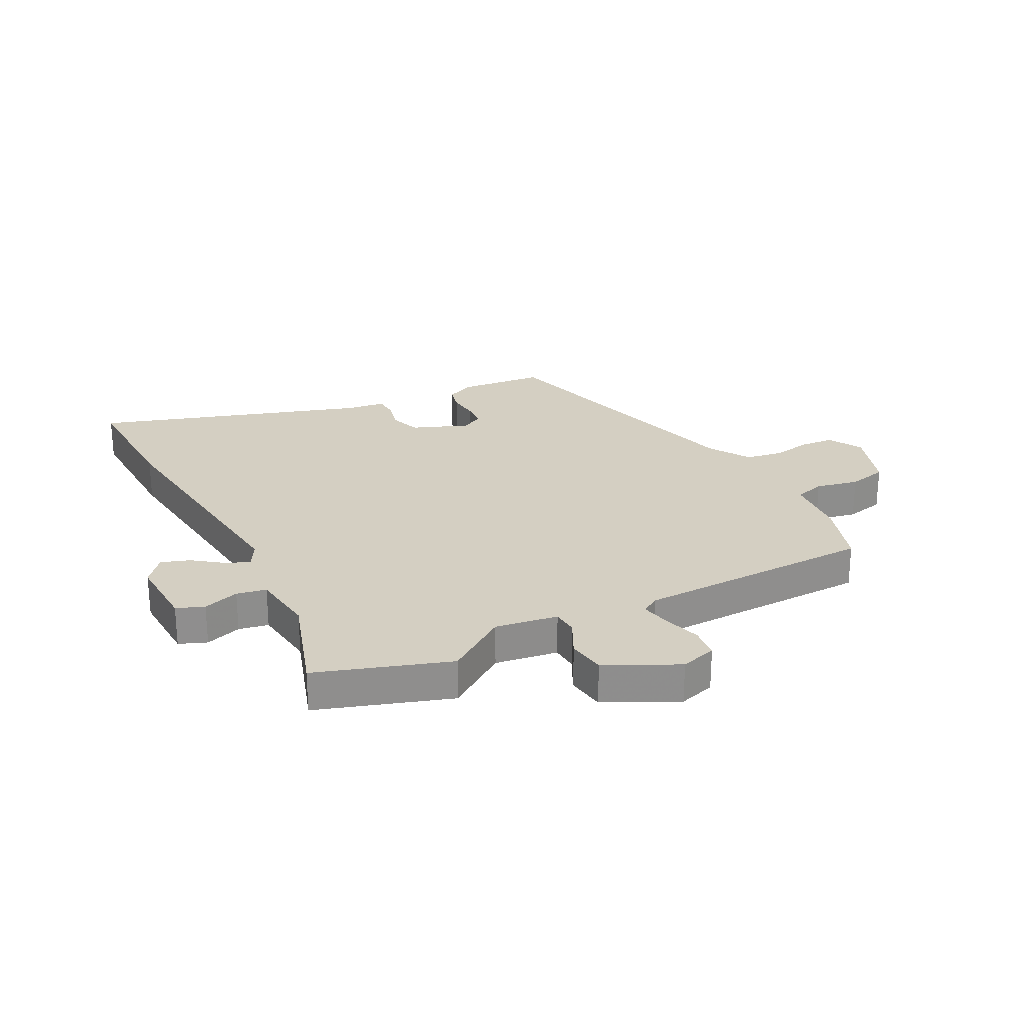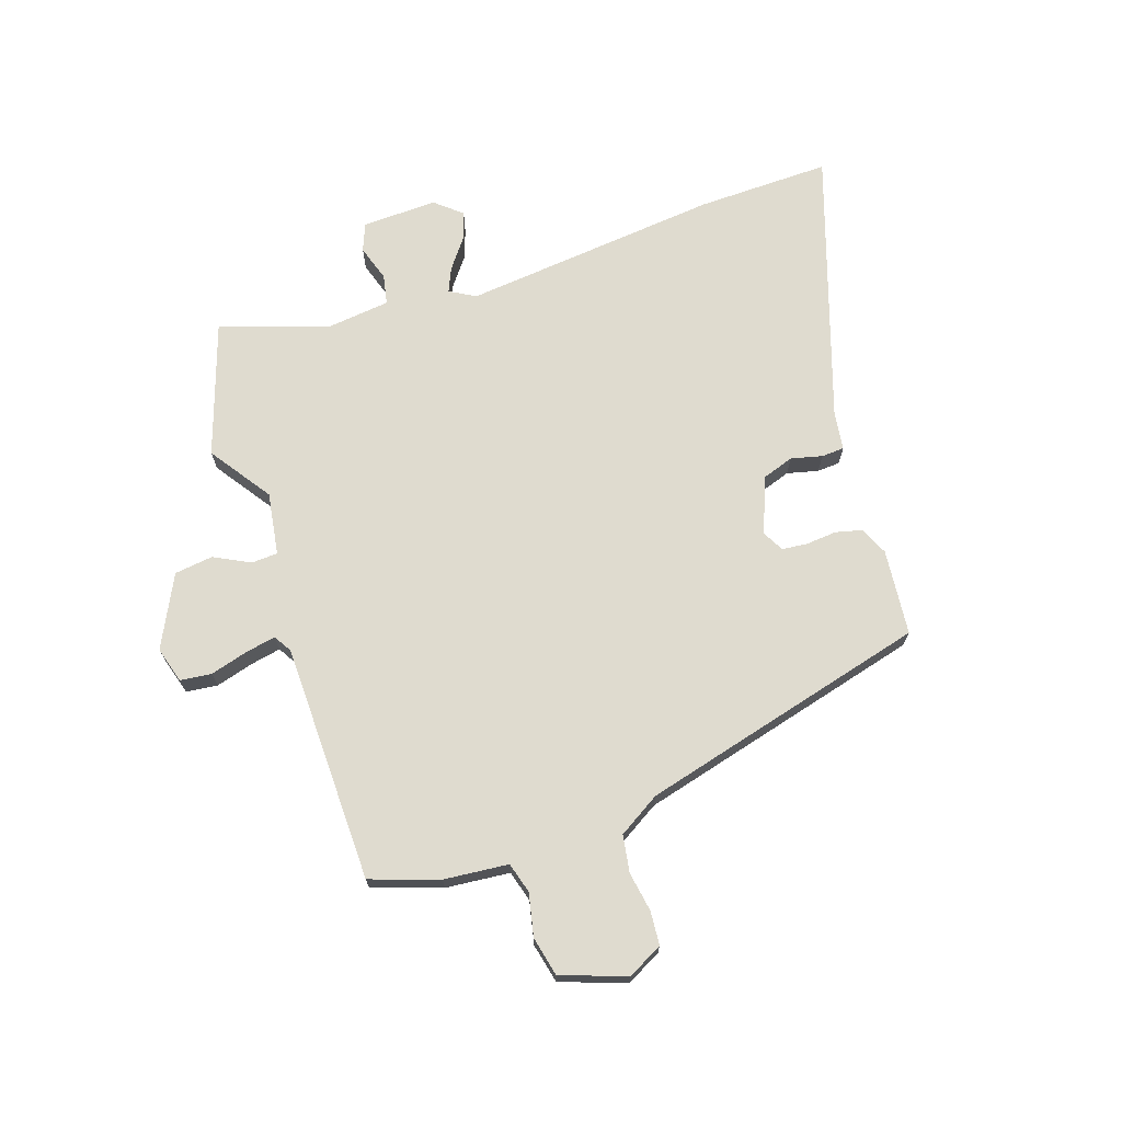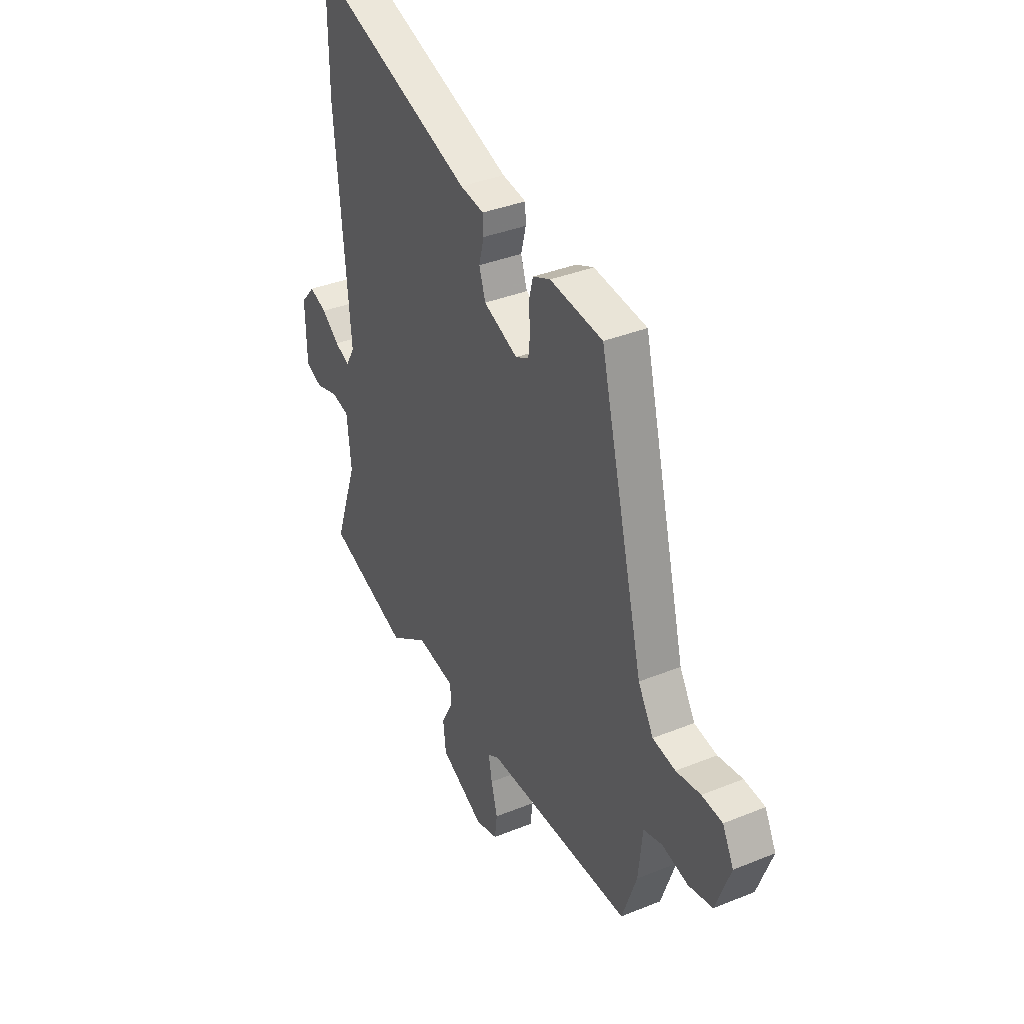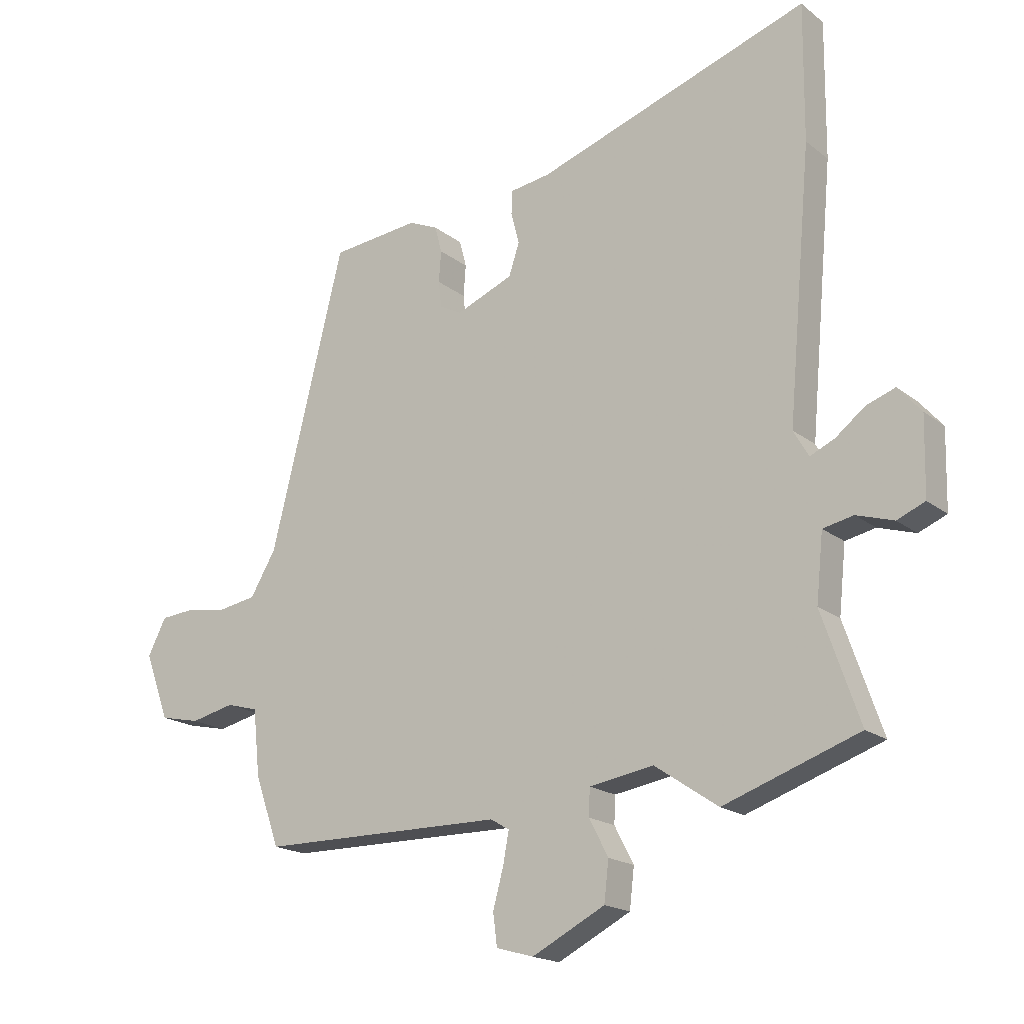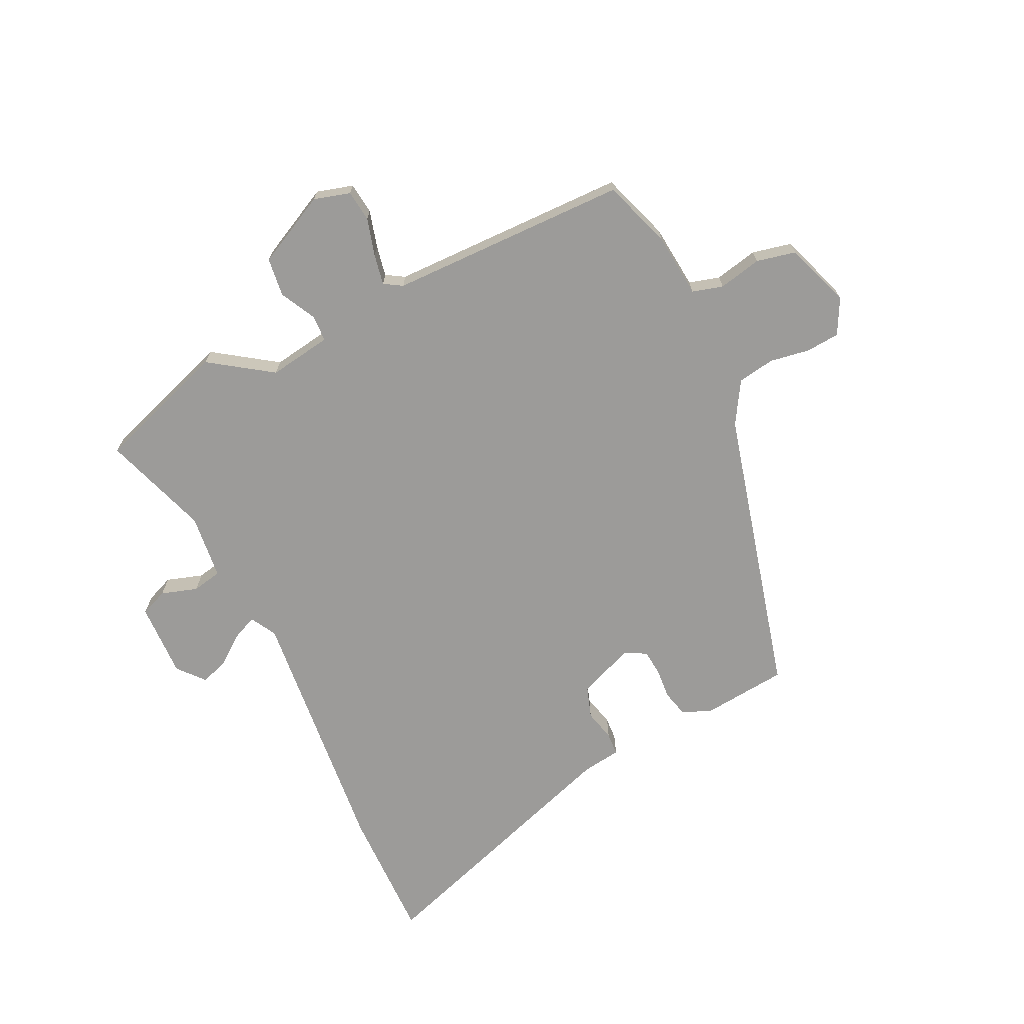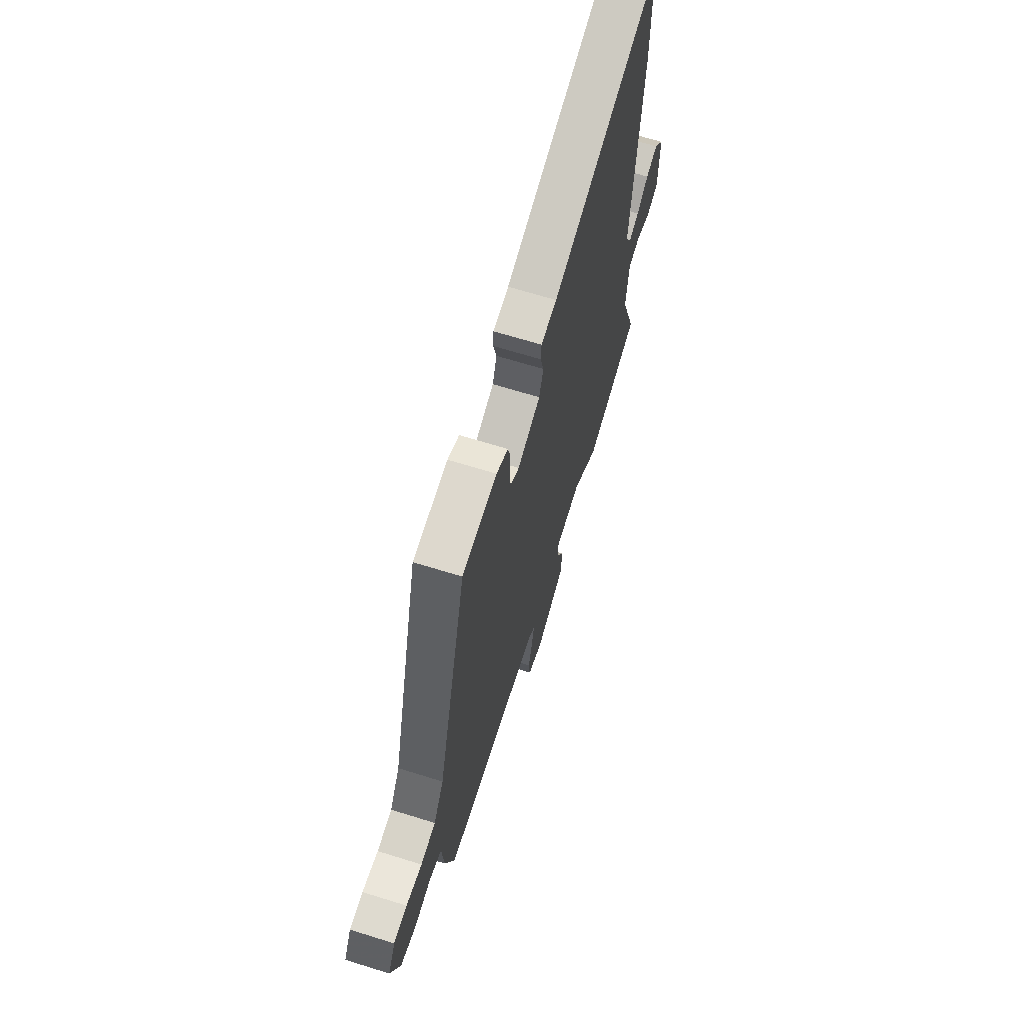
<metadata>
{"format":"obj","ext":"obj","renderer":"f3d","projection":"perspective","resolution":1024,"background":"white","views":[{"elev":25.4,"azim":151.7,"up":"+Y"},{"elev":70.4,"azim":-109.1,"up":"+Y"},{"elev":36.6,"azim":-117.8,"up":"+Z"},{"elev":-18.3,"azim":34.5,"up":"+Z"},{"elev":-69.9,"azim":-154.7,"up":"+Y"},{"elev":65.9,"azim":-72.5,"up":"+Z"}]}
</metadata>
<code>
v 0.501 0.07 0.666
v 0.499 0.07 0.432
v 0.458 0.07 -0.023
v 0.484 0.07 -0.068
v 0.526 0.07 -0.049
v 0.576 0.07 -0.01
v 0.626 0.07 0.008
v 0.666 0.07 -0.038
v 0.663 0.07 -0.17
v 0.615 0.07 -0.19
v 0.551 0.07 -0.17
v 0.499 0.07 -0.181
v 0.487 0.07 -0.295
v 0.552 0.07 -0.482
v 0.32 0.07 -0.563
v 0.211 0.07 -0.489
v 0.101 0.07 -0.507
v 0.099 0.07 -0.553
v 0.132 0.07 -0.616
v 0.124 0.07 -0.684
v -0.001 0.07 -0.748
v -0.065 0.07 -0.73
v -0.072 0.07 -0.675
v -0.054 0.07 -0.609
v -0.044 0.07 -0.555
v -0.076 0.07 -0.536
v -0.496 0.07 -0.533
v -0.538 0.07 -0.413
v -0.55 0.07 -0.3
v -0.604 0.07 -0.285
v -0.679 0.07 -0.302
v -0.748 0.07 -0.287
v -0.79 0.07 -0.173
v -0.758 0.07 -0.111
v -0.699 0.07 -0.106
v -0.629 0.07 -0.117
v -0.564 0.07 -0.106
v -0.52 0.07 -0.032
v -0.393 0.07 0.477
v -0.242 0.07 0.493
v -0.192 0.07 0.471
v -0.18 0.07 0.425
v -0.184 0.07 0.371
v -0.179 0.07 0.326
v -0.141 0.07 0.306
v -0.043 0.07 0.346
v -0.025 0.07 0.401
v -0.039 0.07 0.456
v -0.037 0.07 0.496
v 0.031 0.07 0.506
v 0.501 0 0.666
v 0.499 0 0.432
v 0.458 0 -0.023
v 0.484 0 -0.068
v 0.526 0 -0.049
v 0.576 0 -0.01
v 0.626 0 0.008
v 0.666 0 -0.038
v 0.663 0 -0.17
v 0.615 0 -0.19
v 0.551 0 -0.17
v 0.499 0 -0.181
v 0.487 0 -0.295
v 0.552 0 -0.482
v 0.32 0 -0.563
v 0.211 0 -0.489
v 0.101 0 -0.507
v 0.099 0 -0.553
v 0.132 0 -0.616
v 0.124 0 -0.684
v -0.001 0 -0.748
v -0.065 0 -0.73
v -0.072 0 -0.675
v -0.054 0 -0.609
v -0.044 0 -0.555
v -0.076 0 -0.536
v -0.496 0 -0.533
v -0.538 0 -0.413
v -0.55 0 -0.3
v -0.604 0 -0.285
v -0.679 0 -0.302
v -0.748 0 -0.287
v -0.79 0 -0.173
v -0.758 0 -0.111
v -0.699 0 -0.106
v -0.629 0 -0.117
v -0.564 0 -0.106
v -0.52 0 -0.032
v -0.393 0 0.477
v -0.242 0 0.493
v -0.192 0 0.471
v -0.18 0 0.425
v -0.184 0 0.371
v -0.179 0 0.326
v -0.141 0 0.306
v -0.043 0 0.346
v -0.025 0 0.401
v -0.039 0 0.456
v -0.037 0 0.496
v 0.031 0 0.506
f 47 48 49 50
f 1 2 3
f 50 1 3
f 47 50 3
f 46 47 3
f 45 46 3 4
f 44 45 4
f 41 42 43
f 40 41 43
f 39 40 43
f 38 39 43
f 37 38 43 44
f 34 35 36
f 33 34 36
f 32 33 36
f 31 32 36
f 30 31 36
f 29 30 36 37
f 37 44 4
f 29 37 4
f 28 29 4
f 27 28 4
f 26 27 4
f 22 23 24
f 21 22 24
f 20 21 24
f 19 20 24
f 18 19 24
f 17 18 24 25
f 13 14 15 16
f 12 13 16 17
f 9 10 11
f 8 9 11
f 7 8 11
f 6 7 11
f 5 6 11
f 5 11 12
f 17 25 26
f 12 17 26
f 5 12 26
f 4 5 26
f 100 99 98 97
f 53 52 51
f 53 51 100
f 53 100 97
f 53 97 96
f 54 53 96 95
f 54 95 94
f 93 92 91
f 93 91 90
f 93 90 89
f 93 89 88
f 94 93 88 87
f 86 85 84
f 86 84 83
f 86 83 82
f 86 82 81
f 86 81 80
f 87 86 80 79
f 54 94 87
f 54 87 79
f 54 79 78
f 54 78 77
f 54 77 76
f 74 73 72
f 74 72 71
f 74 71 70
f 74 70 69
f 74 69 68
f 75 74 68 67
f 66 65 64 63
f 67 66 63 62
f 61 60 59
f 61 59 58
f 61 58 57
f 61 57 56
f 61 56 55
f 62 61 55
f 76 75 67
f 76 67 62
f 76 62 55
f 76 55 54
f 1 51 52 2
f 2 52 53 3
f 3 53 54 4
f 4 54 55 5
f 5 55 56 6
f 6 56 57 7
f 7 57 58 8
f 8 58 59 9
f 9 59 60 10
f 10 60 61 11
f 11 61 62 12
f 12 62 63 13
f 13 63 64 14
f 14 64 65 15
f 15 65 66 16
f 16 66 67 17
f 17 67 68 18
f 18 68 69 19
f 19 69 70 20
f 20 70 71 21
f 21 71 72 22
f 22 72 73 23
f 23 73 74 24
f 24 74 75 25
f 25 75 76 26
f 26 76 77 27
f 27 77 78 28
f 28 78 79 29
f 29 79 80 30
f 30 80 81 31
f 31 81 82 32
f 32 82 83 33
f 33 83 84 34
f 34 84 85 35
f 35 85 86 36
f 36 86 87 37
f 37 87 88 38
f 38 88 89 39
f 39 89 90 40
f 40 90 91 41
f 41 91 92 42
f 42 92 93 43
f 43 93 94 44
f 44 94 95 45
f 45 95 96 46
f 46 96 97 47
f 47 97 98 48
f 48 98 99 49
f 49 99 100 50
f 50 100 51 1

</code>
